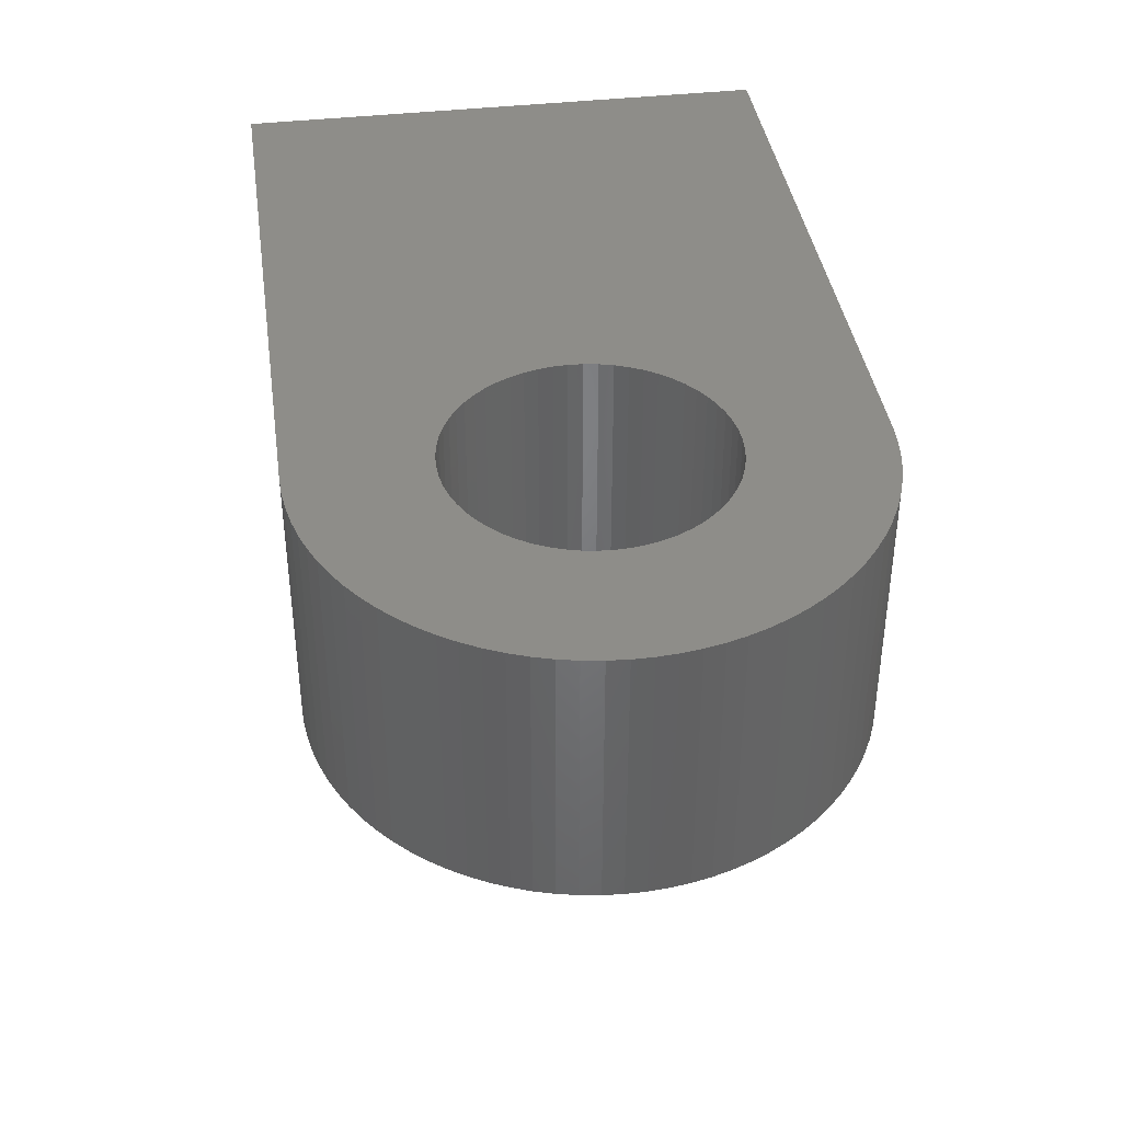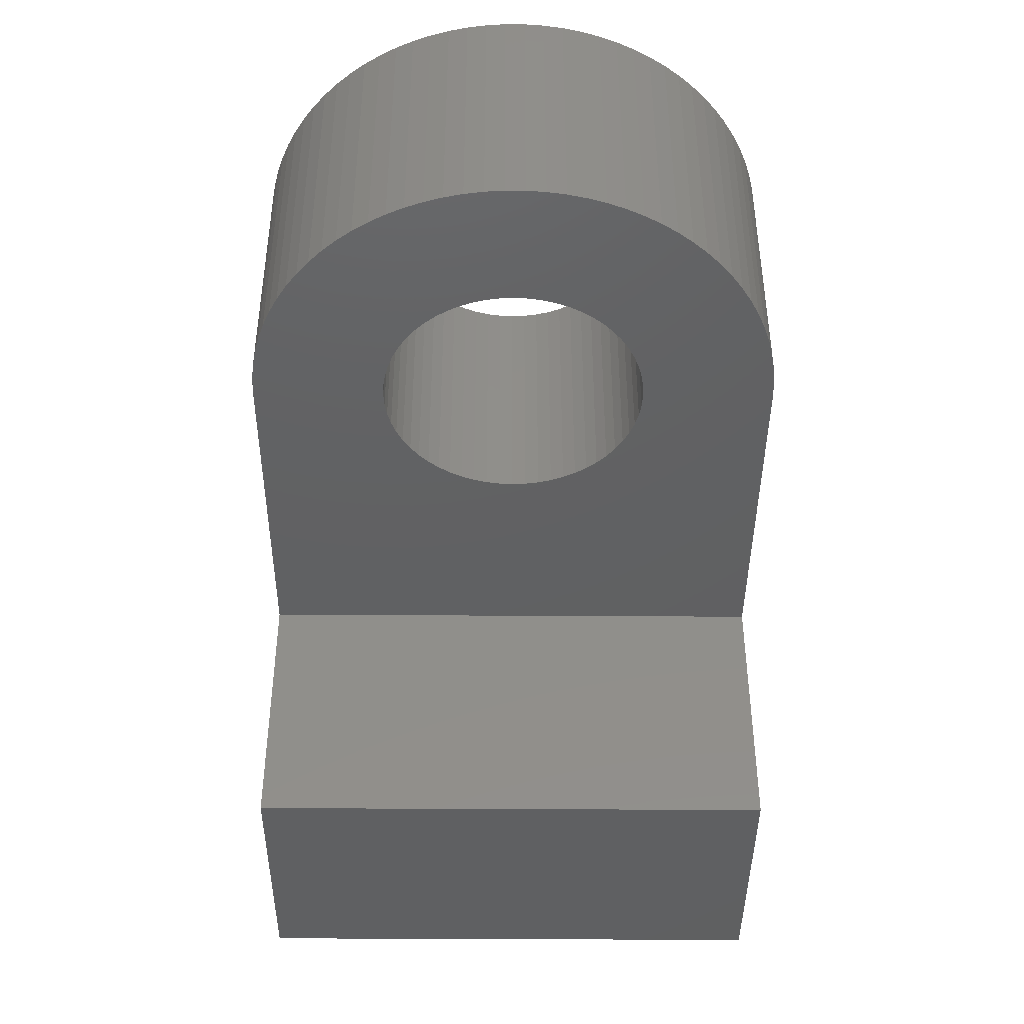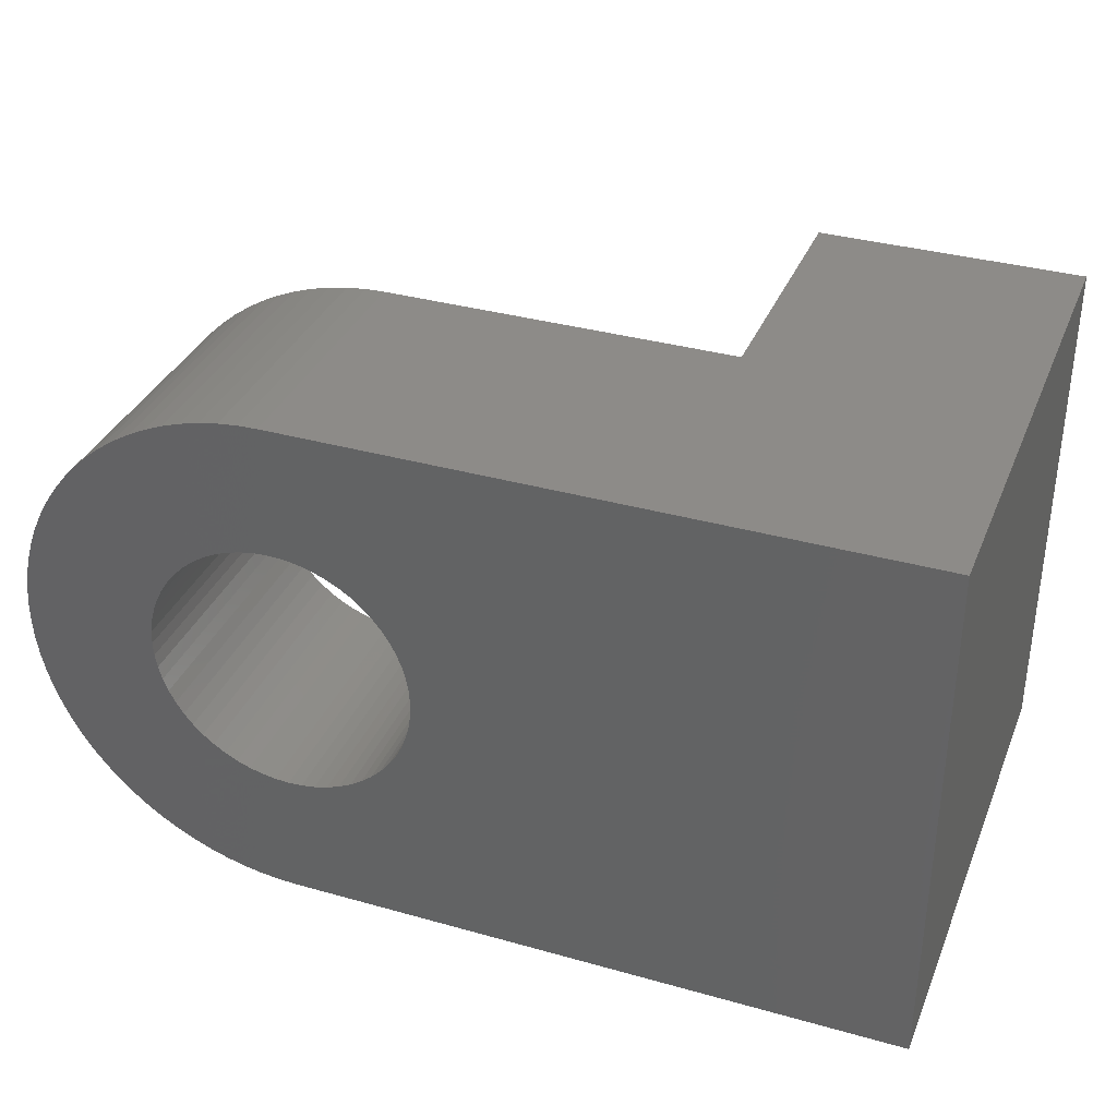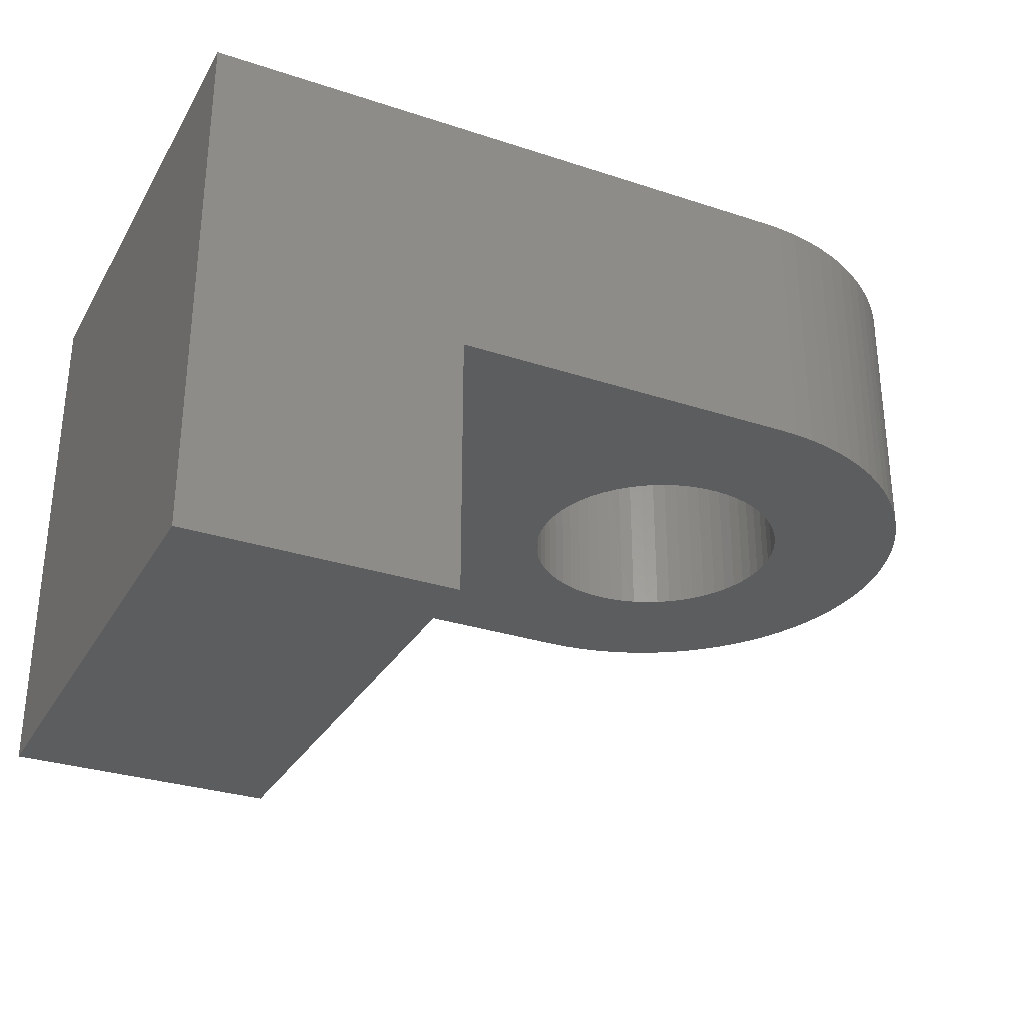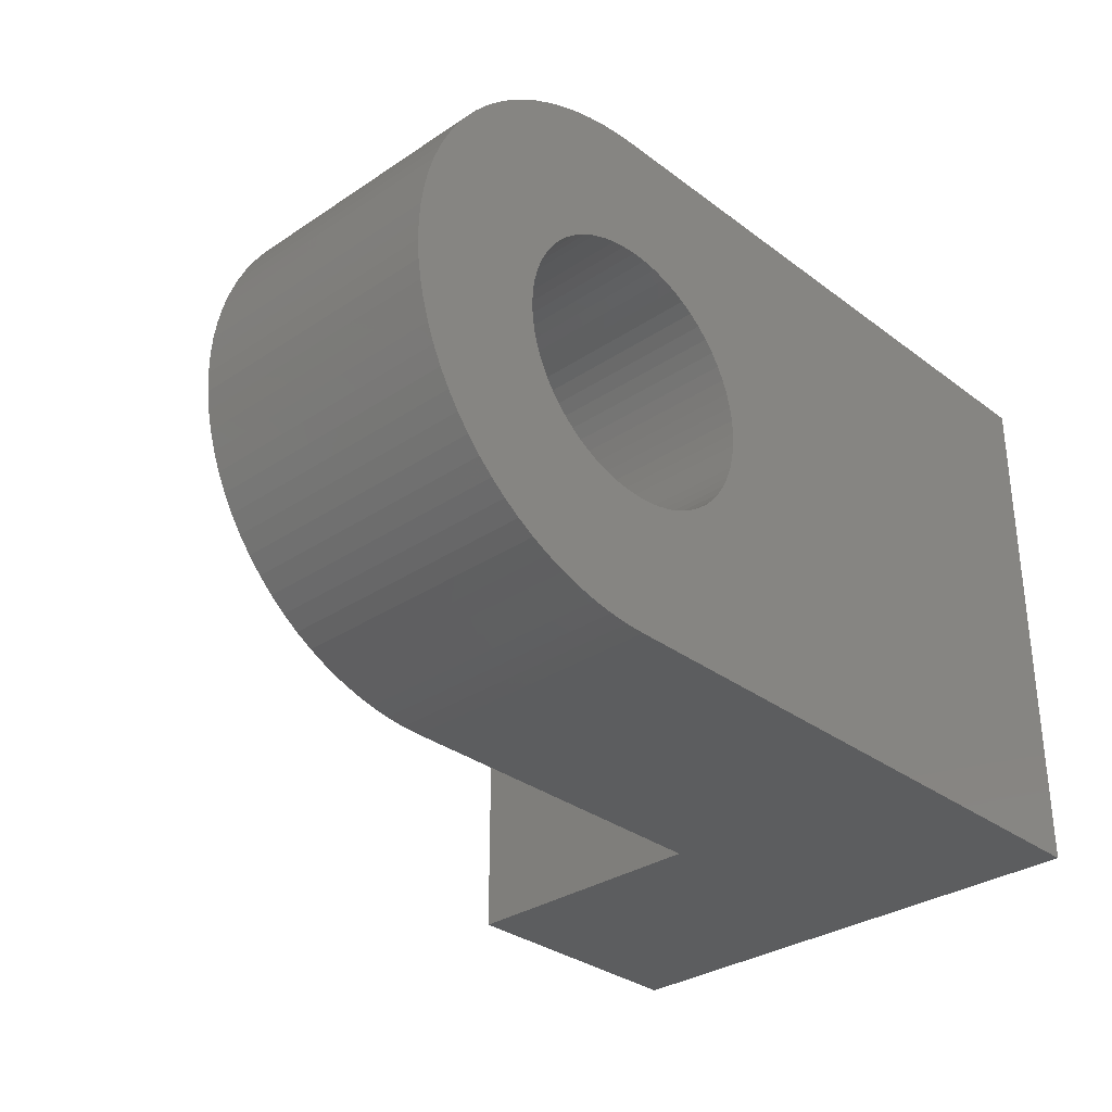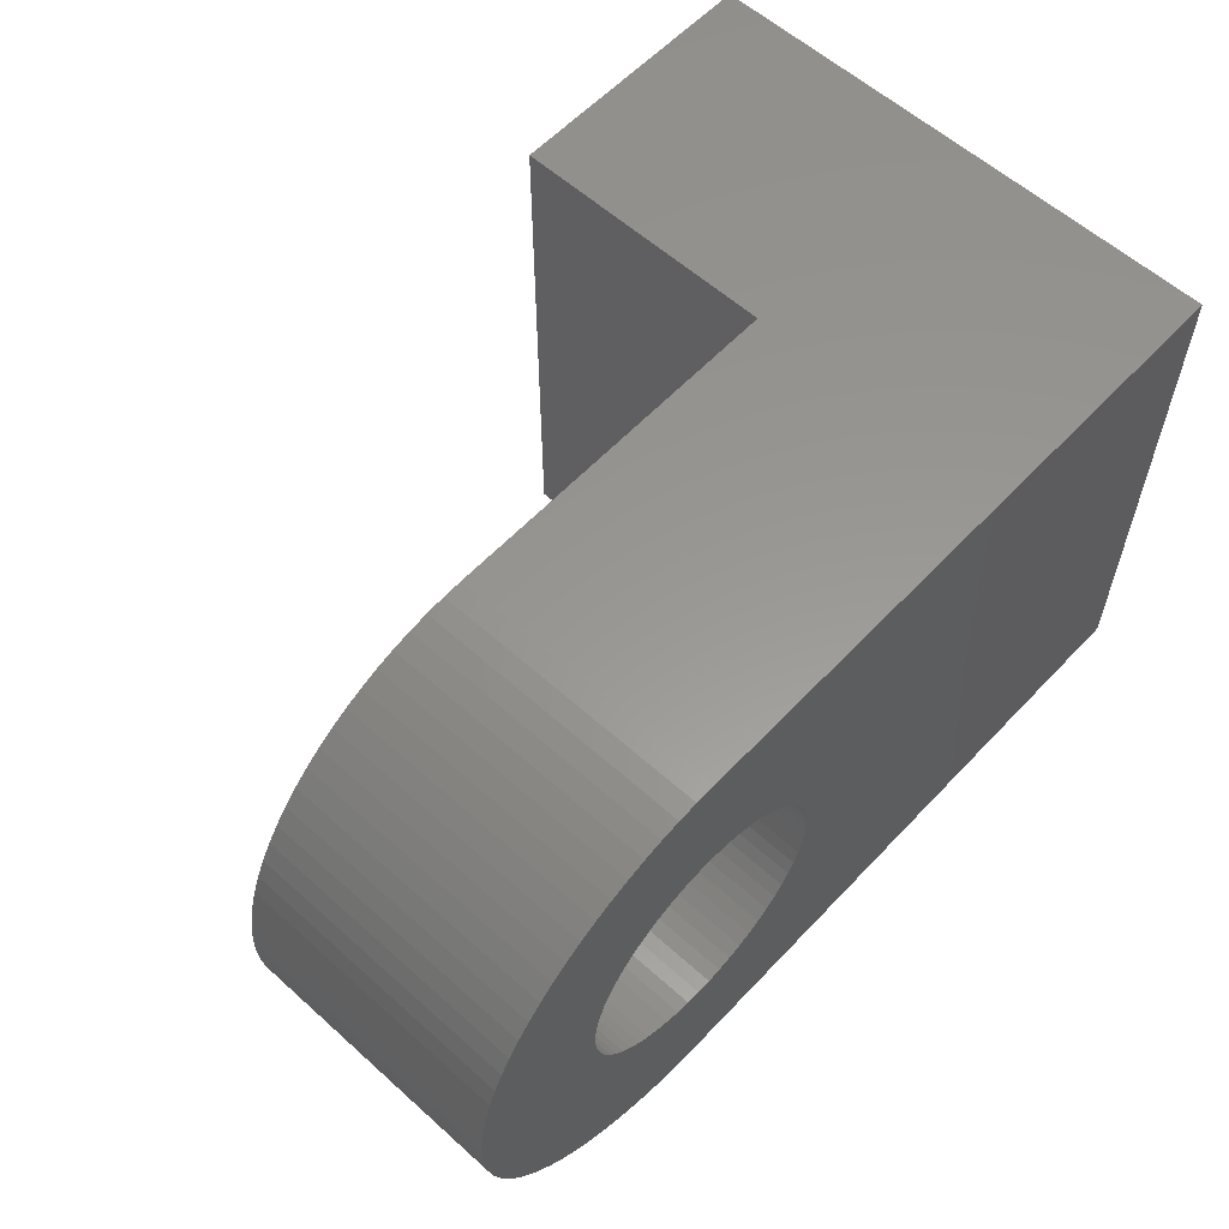
<metadata>
{"format":"stl","ext":"stl","renderer":"f3d","projection":"perspective","resolution":1024,"background":"white","views":[{"elev":39.6,"azim":-98.2,"up":"+Z"},{"elev":-42.3,"azim":-90.4,"up":"+Z"},{"elev":34.9,"azim":20.6,"up":"+Y"},{"elev":-30.4,"azim":154.6,"up":"+Z"},{"elev":-31.6,"azim":-46.6,"up":"+Y"},{"elev":58.8,"azim":-47.2,"up":"+Y"}]}
</metadata>
<code>
# stl→obj: 216 verts, 432 faces
v 1740 -30 1900
v 1740 30 1900
v 1740 -30 1870
v 1740 30 1870
v 1770 30 1870
v 1770 -30 1870
v 1715 3.331e-15 1900
v 1715 1.568 1900
v 1715 3.119 1900
v 1700 -30 1900
v 1708 -12.99 1900
v 1709 -12.14 1900
v 1710 -11.15 1900
v 1698 -29.92 1900
v 1700 -15 1900
v 1702 -14.92 1900
v 1703 -14.67 1900
v 1698 -14.92 1900
v 1696 -29.68 1900
v 1693 -29.28 1900
v 1697 -14.67 1900
v 1691 -28.73 1900
v 1695 -14.27 1900
v 1689 -28.02 1900
v 1687 -27.16 1900
v 1694 -13.7 1900
v 1685 -26.16 1900
v 1683 -25.02 1900
v 1692 -12.99 1900
v 1682 -23.74 1900
v 1691 -12.14 1900
v 1680 -22.34 1900
v 1678 -20.82 1900
v 1690 -11.15 1900
v 1677 -19.19 1900
v 1689 -10.04 1900
v 1676 -17.46 1900
v 1688 -8.817 1900
v 1674 -15.63 1900
v 1673 -13.72 1900
v 1687 -7.5 1900
v 1672 -11.73 1900
v 1686 -6.101 1900
v 1672 -9.686 1900
v 1686 -4.635 1900
v 1671 -7.588 1900
v 1685 -3.119 1900
v 1670 -5.449 1900
v 1670 -3.281 1900
v 1685 -1.568 1900
v 1670 -1.096 1900
v 1685 -6.612e-21 1900
v 1670 1.096 1900
v 1685 1.568 1900
v 1670 3.281 1900
v 1685 3.119 1900
v 1670 5.449 1900
v 1671 7.588 1900
v 1686 4.635 1900
v 1672 9.686 1900
v 1686 6.101 1900
v 1672 11.73 1900
v 1687 7.5 1900
v 1673 13.72 1900
v 1688 8.817 1900
v 1674 15.63 1900
v 1676 17.46 1900
v 1689 10.04 1900
v 1677 19.19 1900
v 1690 11.15 1900
v 1678 20.82 1900
v 1691 12.14 1900
v 1680 22.34 1900
v 1682 23.74 1900
v 1692 12.99 1900
v 1683 25.02 1900
v 1694 13.7 1900
v 1685 26.16 1900
v 1687 27.16 1900
v 1695 14.27 1900
v 1689 28.02 1900
v 1691 28.73 1900
v 1697 14.67 1900
v 1693 29.28 1900
v 1698 14.92 1900
v 1696 29.68 1900
v 1698 29.92 1900
v 1700 15 1900
v 1700 30 1900
v 1702 14.92 1900
v 1703 14.67 1900
v 1705 14.27 1900
v 1706 13.7 1900
v 1708 12.99 1900
v 1709 12.14 1900
v 1710 11.15 1900
v 1711 10.04 1900
v 1712 8.817 1900
v 1713 7.5 1900
v 1714 6.101 1900
v 1714 4.635 1900
v 1705 -14.27 1900
v 1706 -13.7 1900
v 1711 -10.04 1900
v 1712 -8.817 1900
v 1713 -7.5 1900
v 1714 -6.101 1900
v 1714 -4.635 1900
v 1715 -3.119 1900
v 1715 -1.568 1900
v 1685 1.568 1930
v 1685 -1.54e-22 1930
v 1685 -1.568 1930
v 1685 -3.119 1930
v 1686 -4.635 1930
v 1686 -6.101 1930
v 1687 -7.5 1930
v 1688 -8.817 1930
v 1689 -10.04 1930
v 1690 -11.15 1930
v 1691 -12.14 1930
v 1692 -12.99 1930
v 1694 -13.7 1930
v 1695 -14.27 1930
v 1697 -14.67 1930
v 1698 -14.92 1930
v 1700 -15 1930
v 1702 -14.92 1930
v 1703 -14.67 1930
v 1705 -14.27 1930
v 1706 -13.7 1930
v 1708 -12.99 1930
v 1709 -12.14 1930
v 1710 -11.15 1930
v 1711 -10.04 1930
v 1712 -8.817 1930
v 1713 -7.5 1930
v 1714 -6.101 1930
v 1714 -4.635 1930
v 1715 -3.119 1930
v 1715 -1.568 1930
v 1715 3.331e-15 1930
v 1715 1.568 1930
v 1715 3.119 1930
v 1714 4.635 1930
v 1714 6.101 1930
v 1713 7.5 1930
v 1712 8.817 1930
v 1711 10.04 1930
v 1710 11.15 1930
v 1709 12.14 1930
v 1708 12.99 1930
v 1706 13.7 1930
v 1705 14.27 1930
v 1703 14.67 1930
v 1702 14.92 1930
v 1700 15 1930
v 1698 14.92 1930
v 1697 14.67 1930
v 1695 14.27 1930
v 1694 13.7 1930
v 1692 12.99 1930
v 1691 12.14 1930
v 1690 11.15 1930
v 1689 10.04 1930
v 1688 8.817 1930
v 1687 7.5 1930
v 1686 6.101 1930
v 1686 4.635 1930
v 1685 3.119 1930
v 1770 30 1930
v 1770 -30 1930
v 1700 30 1930
v 1700 -30 1930
v 1698 -29.92 1930
v 1696 -29.68 1930
v 1693 -29.28 1930
v 1691 -28.73 1930
v 1689 -28.02 1930
v 1687 -27.16 1930
v 1685 -26.16 1930
v 1683 -25.02 1930
v 1682 -23.74 1930
v 1680 -22.34 1930
v 1678 -20.82 1930
v 1677 -19.19 1930
v 1676 -17.46 1930
v 1674 -15.63 1930
v 1673 -13.72 1930
v 1672 -11.73 1930
v 1672 -9.686 1930
v 1671 -7.588 1930
v 1670 -5.449 1930
v 1670 -3.281 1930
v 1670 -1.096 1930
v 1670 1.096 1930
v 1670 3.281 1930
v 1670 5.449 1930
v 1671 7.588 1930
v 1672 9.686 1930
v 1672 11.73 1930
v 1673 13.72 1930
v 1674 15.63 1930
v 1676 17.46 1930
v 1677 19.19 1930
v 1678 20.82 1930
v 1680 22.34 1930
v 1682 23.74 1930
v 1683 25.02 1930
v 1685 26.16 1930
v 1687 27.16 1930
v 1689 28.02 1930
v 1691 28.73 1930
v 1693 29.28 1930
v 1696 29.68 1930
v 1698 29.92 1930
f 1 2 3
f 3 2 4
f 4 5 3
f 3 5 6
f 1 7 2
f 2 7 8
f 2 8 9
f 10 11 1
f 1 11 12
f 1 12 13
f 14 15 10
f 10 15 16
f 10 16 17
f 15 14 18
f 18 14 19
f 18 19 20
f 18 20 21
f 21 20 22
f 21 22 23
f 23 22 24
f 23 24 25
f 23 25 26
f 26 25 27
f 26 27 28
f 26 28 29
f 29 28 30
f 29 30 31
f 31 30 32
f 31 32 33
f 31 33 34
f 34 33 35
f 34 35 36
f 36 35 37
f 36 37 38
f 38 37 39
f 38 39 40
f 38 40 41
f 41 40 42
f 41 42 43
f 43 42 44
f 43 44 45
f 45 44 46
f 45 46 47
f 47 46 48
f 47 48 49
f 47 49 50
f 50 49 51
f 50 51 52
f 52 51 53
f 52 53 54
f 54 53 55
f 54 55 56
f 56 55 57
f 56 57 58
f 56 58 59
f 59 58 60
f 59 60 61
f 61 60 62
f 61 62 63
f 63 62 64
f 63 64 65
f 65 64 66
f 65 66 67
f 65 67 68
f 68 67 69
f 68 69 70
f 70 69 71
f 70 71 72
f 72 71 73
f 72 73 74
f 72 74 75
f 75 74 76
f 75 76 77
f 77 76 78
f 77 78 79
f 77 79 80
f 80 79 81
f 80 81 82
f 80 82 83
f 83 82 84
f 83 84 85
f 85 84 86
f 85 86 87
f 85 87 88
f 88 87 89
f 88 89 90
f 90 89 91
f 91 89 92
f 92 89 93
f 93 89 94
f 94 89 2
f 94 2 95
f 95 2 96
f 96 2 97
f 97 2 98
f 98 2 99
f 99 2 100
f 100 2 101
f 101 2 9
f 17 102 10
f 10 102 103
f 10 103 11
f 13 104 1
f 1 104 105
f 1 105 106
f 106 107 1
f 1 107 108
f 1 108 109
f 109 110 1
f 1 110 7
f 54 111 52
f 52 111 112
f 52 112 50
f 50 112 113
f 50 113 47
f 47 113 114
f 47 114 45
f 45 114 115
f 45 115 43
f 43 115 116
f 43 116 41
f 41 116 117
f 41 117 38
f 38 117 118
f 38 118 36
f 36 118 119
f 36 119 34
f 34 119 120
f 34 120 31
f 31 120 121
f 31 121 29
f 29 121 122
f 29 122 26
f 26 122 123
f 26 123 23
f 23 123 124
f 23 124 21
f 21 124 125
f 21 125 18
f 18 125 126
f 18 126 15
f 15 126 127
f 15 127 16
f 16 127 128
f 16 128 17
f 17 128 129
f 17 129 102
f 102 129 130
f 102 130 103
f 103 130 131
f 103 131 11
f 11 131 132
f 11 132 12
f 12 132 133
f 12 133 13
f 13 133 134
f 13 134 104
f 104 134 135
f 104 135 105
f 105 135 136
f 105 136 106
f 106 136 137
f 106 137 107
f 107 137 138
f 107 138 108
f 108 138 139
f 108 139 109
f 109 139 140
f 109 140 110
f 110 140 141
f 110 141 7
f 7 141 142
f 7 142 8
f 8 142 143
f 8 143 9
f 9 143 144
f 9 144 101
f 101 144 145
f 101 145 100
f 100 145 146
f 100 146 99
f 99 146 147
f 99 147 98
f 98 147 148
f 98 148 97
f 97 148 149
f 97 149 96
f 96 149 150
f 96 150 95
f 95 150 151
f 95 151 94
f 94 151 152
f 94 152 93
f 93 152 153
f 93 153 92
f 92 153 154
f 92 154 91
f 91 154 155
f 91 155 90
f 90 155 156
f 90 156 88
f 88 156 157
f 88 157 85
f 85 157 158
f 85 158 83
f 83 158 159
f 83 159 80
f 80 159 160
f 80 160 77
f 77 160 161
f 77 161 75
f 75 161 162
f 75 162 72
f 72 162 163
f 72 163 70
f 70 163 164
f 70 164 68
f 68 164 165
f 68 165 65
f 65 165 166
f 65 166 63
f 63 166 167
f 63 167 61
f 61 167 168
f 61 168 59
f 59 168 169
f 59 169 56
f 56 169 170
f 56 170 54
f 54 170 111
f 171 172 5
f 5 172 6
f 89 173 2
f 2 173 171
f 2 171 5
f 5 4 2
f 10 174 14
f 14 174 175
f 14 175 19
f 19 175 176
f 19 176 20
f 20 176 177
f 20 177 22
f 22 177 178
f 22 178 24
f 24 178 179
f 24 179 25
f 25 179 180
f 25 180 27
f 27 180 181
f 27 181 28
f 28 181 182
f 28 182 30
f 30 182 183
f 30 183 32
f 32 183 184
f 32 184 33
f 33 184 185
f 33 185 35
f 35 185 186
f 35 186 37
f 37 186 187
f 37 187 39
f 39 187 188
f 39 188 40
f 40 188 189
f 40 189 42
f 42 189 190
f 42 190 44
f 44 190 191
f 44 191 46
f 46 191 192
f 46 192 48
f 48 192 193
f 48 193 49
f 49 193 194
f 49 194 51
f 51 194 195
f 51 195 53
f 53 195 196
f 53 196 55
f 55 196 197
f 55 197 57
f 57 197 198
f 57 198 58
f 58 198 199
f 58 199 60
f 60 199 200
f 60 200 62
f 62 200 201
f 62 201 64
f 64 201 202
f 64 202 66
f 66 202 203
f 66 203 67
f 67 203 204
f 67 204 69
f 69 204 205
f 69 205 71
f 71 205 206
f 71 206 73
f 73 206 207
f 73 207 74
f 74 207 208
f 74 208 76
f 76 208 209
f 76 209 78
f 78 209 210
f 78 210 79
f 79 210 211
f 79 211 81
f 81 211 212
f 81 212 82
f 82 212 213
f 82 213 84
f 84 213 214
f 84 214 86
f 86 214 215
f 86 215 87
f 87 215 216
f 87 216 89
f 89 216 173
f 6 172 1
f 1 172 174
f 1 174 10
f 1 3 6
f 111 196 112
f 112 196 195
f 112 195 113
f 113 195 194
f 113 194 114
f 114 194 193
f 114 193 115
f 115 193 192
f 115 192 116
f 116 192 191
f 116 191 117
f 117 191 190
f 117 190 118
f 118 190 189
f 118 189 119
f 119 189 188
f 119 188 120
f 120 188 187
f 120 187 121
f 121 187 186
f 121 186 122
f 122 186 185
f 122 185 123
f 123 185 184
f 123 184 124
f 124 184 183
f 124 183 182
f 196 111 197
f 197 111 170
f 197 170 198
f 198 170 169
f 198 169 199
f 199 169 168
f 199 168 200
f 200 168 167
f 200 167 201
f 201 167 166
f 201 166 202
f 202 166 165
f 202 165 203
f 203 165 164
f 203 164 204
f 204 164 163
f 204 163 205
f 205 163 162
f 205 162 206
f 206 162 161
f 206 161 207
f 207 161 160
f 207 160 208
f 208 160 209
f 209 160 159
f 209 159 210
f 210 159 211
f 211 159 158
f 211 158 212
f 212 158 213
f 213 158 214
f 214 158 157
f 214 157 215
f 215 157 216
f 216 157 173
f 173 157 156
f 173 156 155
f 155 154 173
f 173 154 153
f 173 153 152
f 152 151 173
f 173 151 171
f 171 151 150
f 171 150 149
f 149 148 171
f 171 148 147
f 171 147 146
f 146 145 171
f 171 145 144
f 171 144 143
f 143 142 171
f 171 142 172
f 172 142 141
f 172 141 140
f 140 139 172
f 172 139 138
f 172 138 137
f 137 136 172
f 172 136 135
f 172 135 134
f 134 133 172
f 172 133 174
f 174 133 132
f 174 132 131
f 131 130 174
f 174 130 129
f 174 129 128
f 128 127 174
f 174 127 175
f 175 127 176
f 176 127 177
f 177 127 126
f 177 126 178
f 178 126 179
f 179 126 180
f 180 126 125
f 180 125 181
f 181 125 182
f 182 125 124

</code>
